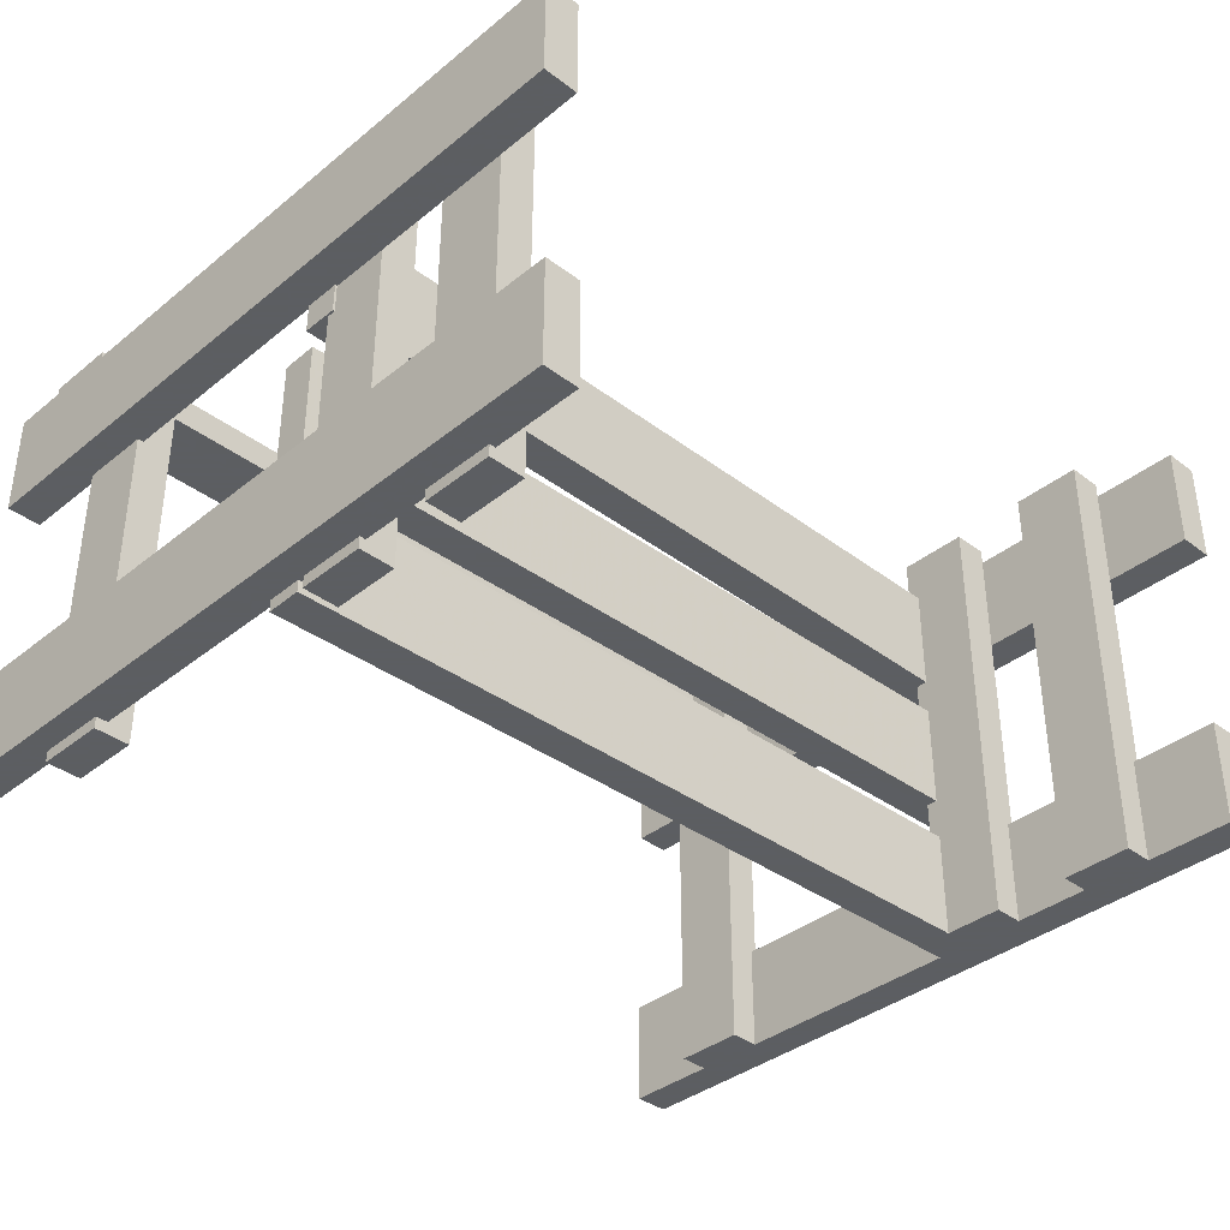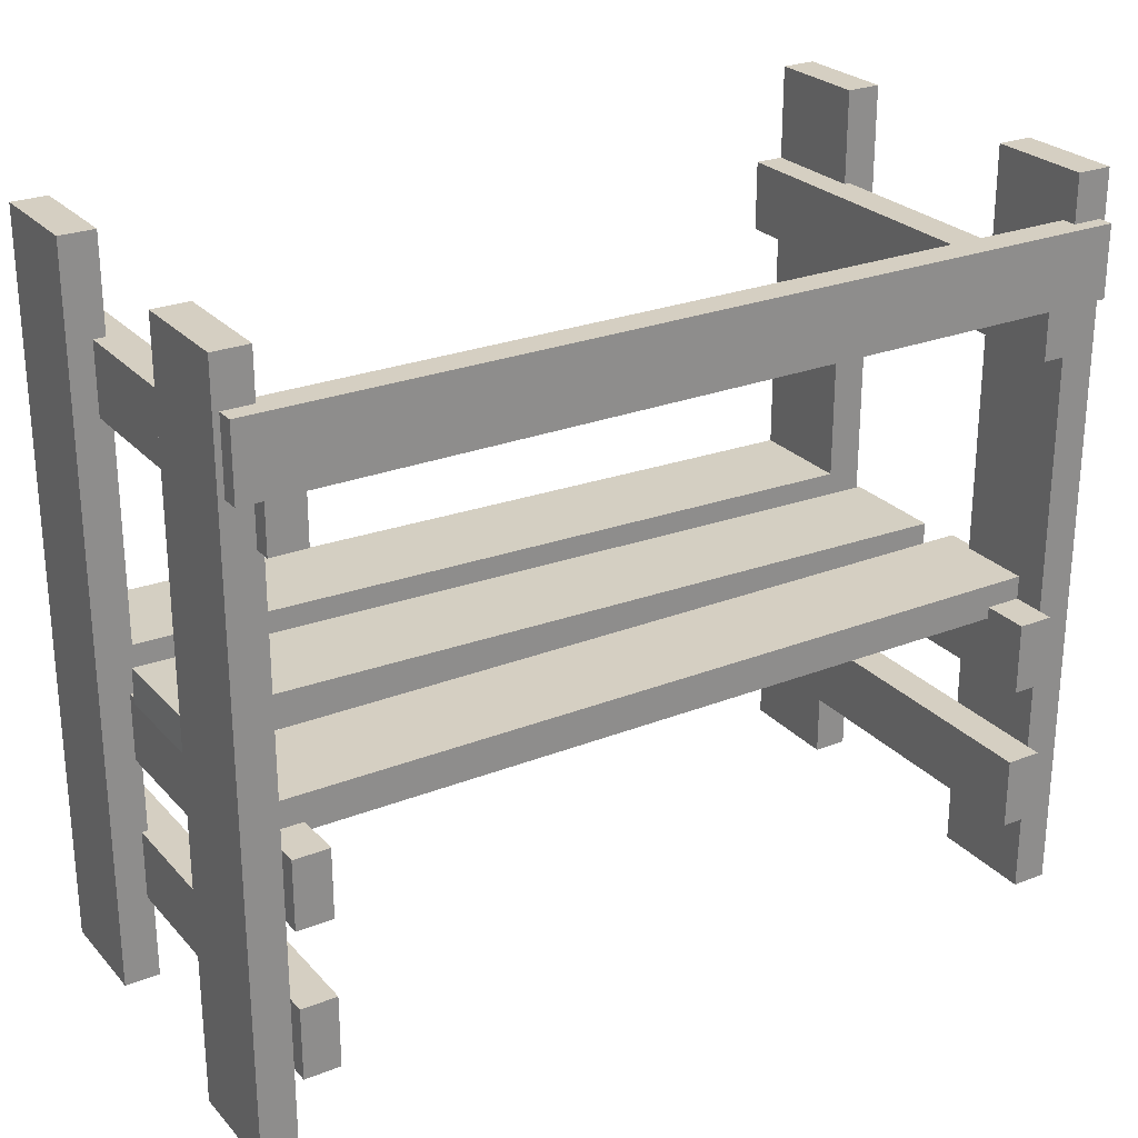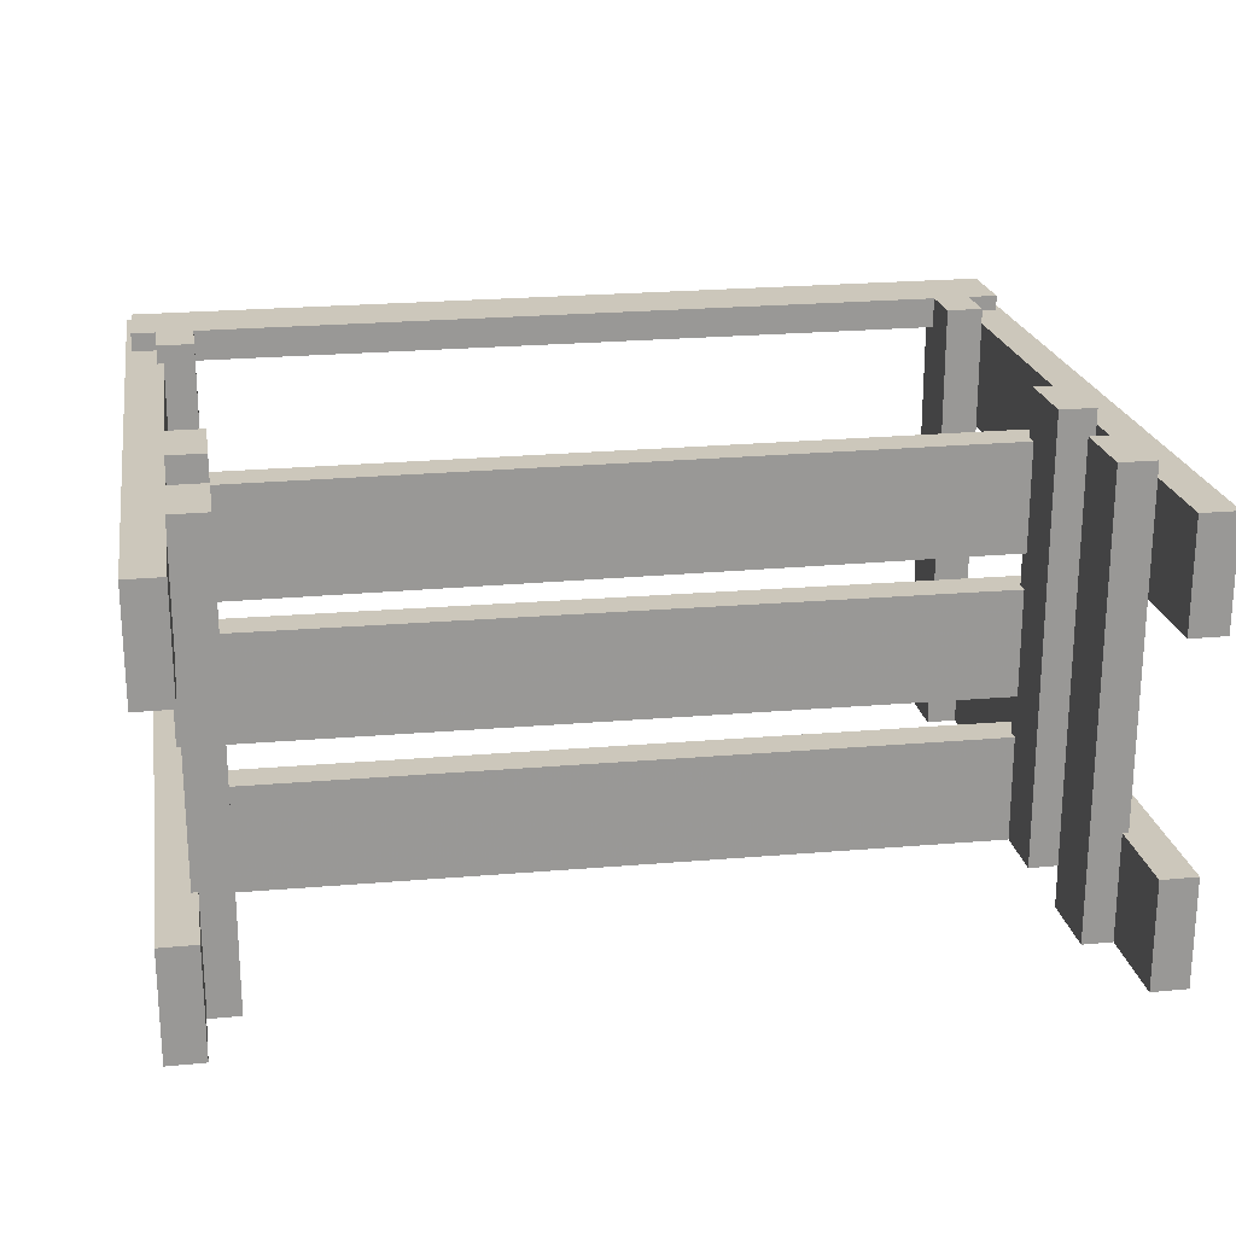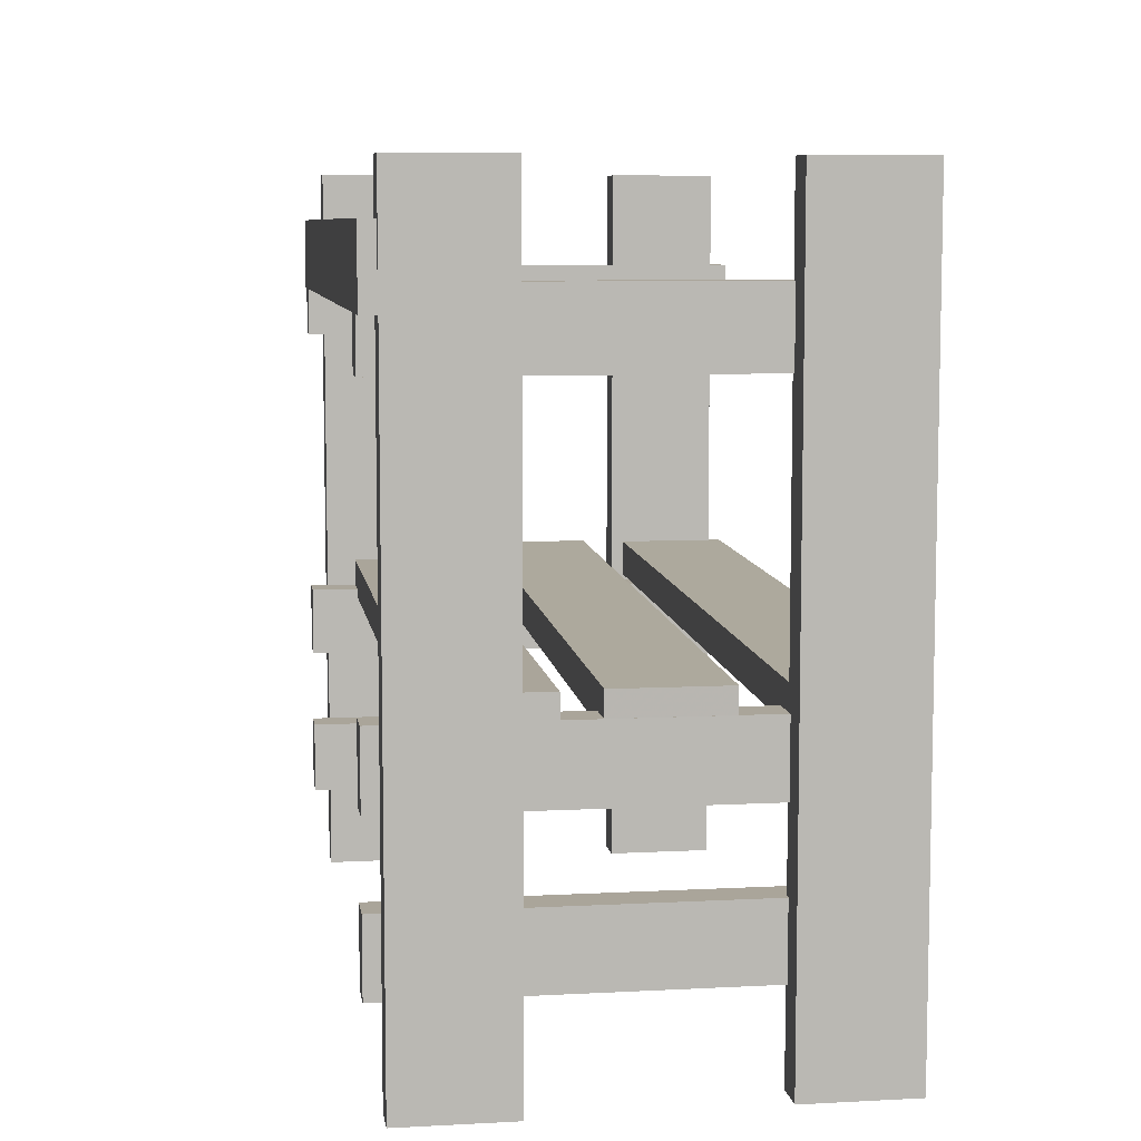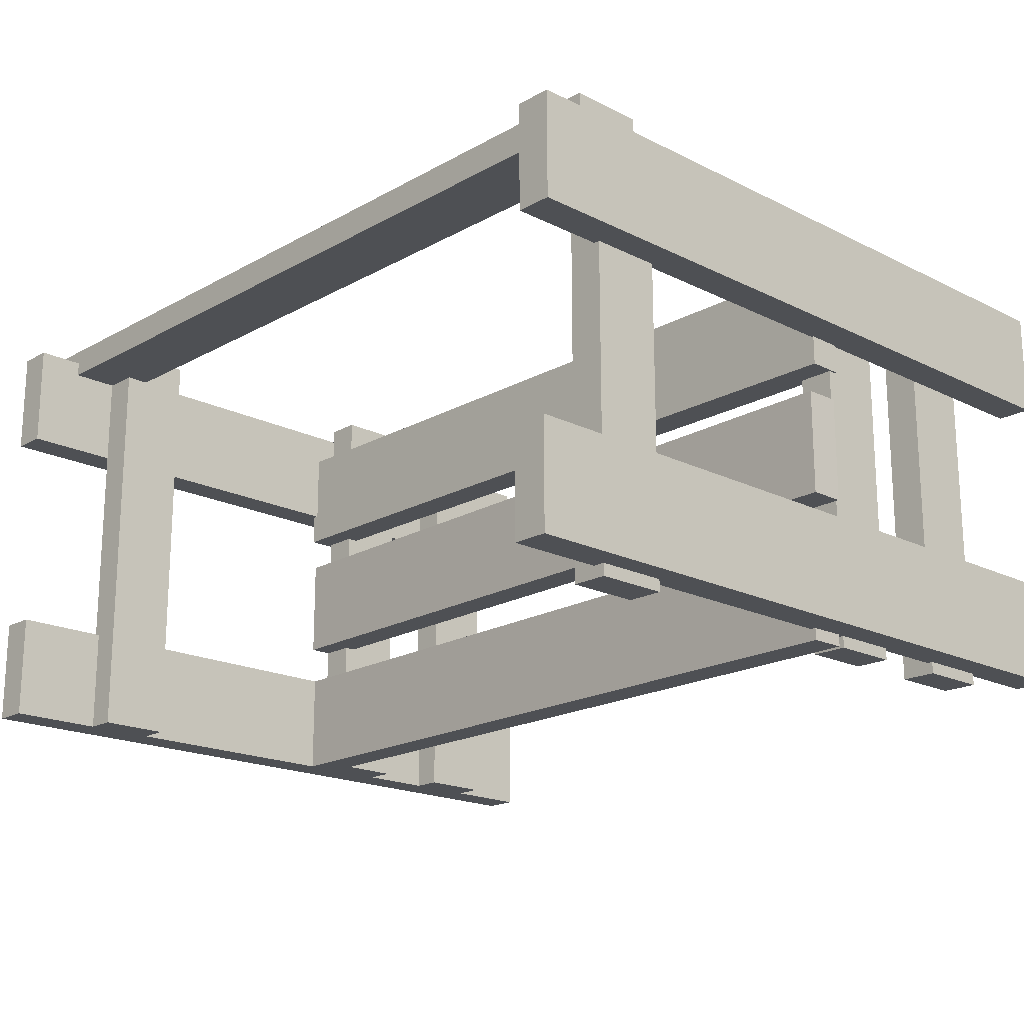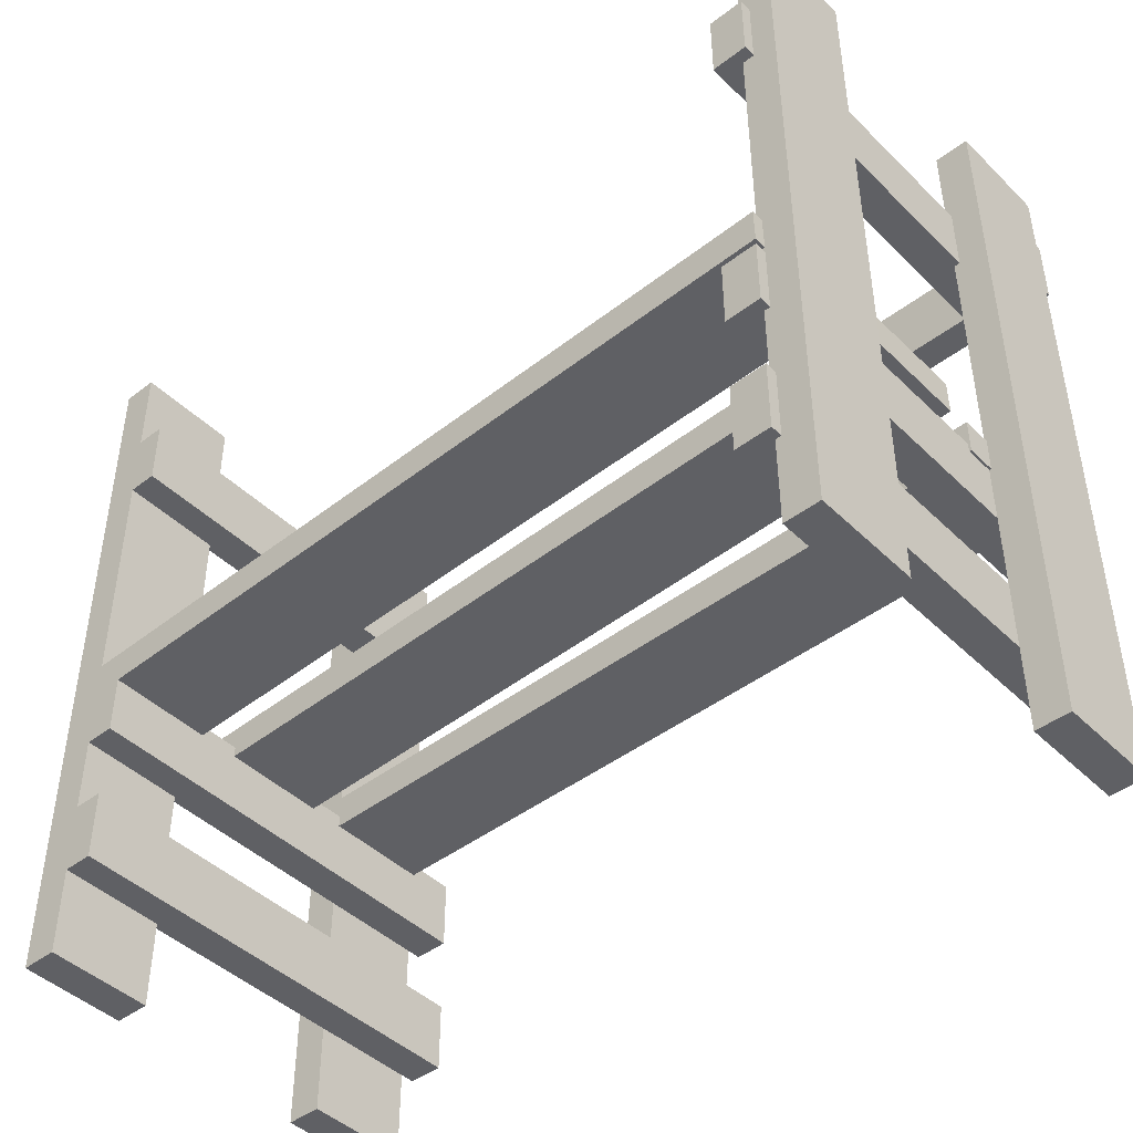
<metadata>
{"format":"obj","ext":"obj","renderer":"f3d","projection":"perspective","resolution":1024,"background":"white","views":[{"elev":-37.4,"azim":135.9,"up":"+Y"},{"elev":25.9,"azim":148.1,"up":"+Z"},{"elev":21.7,"azim":170.4,"up":"+Y"},{"elev":7.7,"azim":-98.4,"up":"+Z"},{"elev":-18.7,"azim":46.5,"up":"+Y"},{"elev":-44.6,"azim":41.7,"up":"+Z"}]}
</metadata>
<code>
o obj_0
v -6 		-22.6 		25
v -6 		-19 		25
v -5.8 		-8.6 		25
v -7 		-8.6 		19.4
v -5.8 		-12.2 		25
v -6 		-19 		0
v -6 		-22.6 		0
v -7 		-8.6 		25
v -7 		-8.6 		23.4
v -7 		-9 		23.4
v -5.8 		-12.2 		0
v -5.8 		-8.6 		0
v -32.8 		-19.4 		10.03
v -7 		-12.2 		21.8
v -7.2 		-19.4 		10.52
v -7.2 		-22.6 		10.52
v -6.8 		-12.2 		21.8
v -6.8 		-19 		21.8
v -6.8 		-19 		19.4
v -6.8 		-12.2 		19.4
v -7 		-12.2 		19.4
v -32.8 		-23 		10.03
v -7 		-23 		10.52
v -7.019 		-23 		11.72
v -33.8 		-23 		11.21
v -34 		-12.1 		11.2
v -34 		-19.4 		10.4
v -34 		-13.2 		10.4
v -33.99 		-18 		10.4
v -33.99 		-14.4 		10.4
v -7.019 		-22.6 		11.72
v -7.2 		-22.6 		11.72
v -34 		-8 		10.4
v -7.2 		-19.4 		11.72
v -34 		-8.5 		10.4
v -34 		-9.6 		10.4
v -33.8 		-19.4 		11.21
v -34 		-8.5 		0
v -34 		-12.1 		0
v -7 		-12.2 		25
v -34 		-9.6 		11.2
v -34 		-8 		3
v -34 		-8 		5.4
v -34 		-8 		8
v -7 		-8 		3
v -7 		-8.6 		3
v -7 		-12.2 		3
v -7 		-19 		3
v -34 		-8.5 		5.4
v -7.2 		-19 		3
v -34 		-12.1 		5.4
v -34 		-19.4 		5.4
v -8.2 		-8 		3
v -8.2 		-8 		5.4
v -7.2 		-19 		5.4
v -7 		-19 		5.4
v -7 		-12.2 		5.4
v -7 		-8.6 		5.4
v -7 		-8 		5.4
v -34 		-19.4 		3
v -34 		-12.1 		3
v -34 		-8.5 		3
v -7 		-8 		8
v -7 		-8.6 		8
v -7 		-12.2 		8
v -7 		-19 		8
v -7.2 		-19 		8
v -34 		-19.4 		8
v -8.2 		-8 		8
v -34 		-12.1 		8
v -34 		-8.5 		8
v -6.745 		-14.4 		11.72
v -6.745 		-18 		11.72
v -7.2 		-19 		0
v -32.8 		-23 		5.4
v -32.8 		-23 		3
v -34 		-19.4 		10
v -34 		-13.2 		10
v -34 		-12.1 		10
v -32.8 		-23 		8
v -33.8 		-23 		5.4
v -33.8 		-23 		3
v -6.927 		-12.2 		10
v -33.8 		-23 		8
v -34 		-18 		11.2
v -34 		-14.4 		11.2
v -6.927 		-13.2 		10
v -8.2 		-23 		5.4
v -8.2 		-23 		3
v -8.2 		-23 		8
v -7 		-23 		5.4
v -32.8 		-9.6 		10
v -8.2 		-9.6 		10
v -8.2 		-13.2 		10
v -32.8 		-13.2 		10
v -6.8 		-22.6 		21.8
v -6.8 		-23 		21.8
v -6.8 		-23 		19.4
v -6.8 		-22.6 		19.4
v -7 		-13.2 		10
v -7 		-12.2 		10
v -6.927 		-13.2 		11.2
v -7 		-9.6 		11.2
v -6.726 		-18 		10.52
v -6.726 		-14.4 		10.52
v -7 		-22.6 		10.52
v -6.927 		-12.2 		11.2
v -6.8 		-8 		21
v -6.8 		-8 		19.4
v -6 		-8 		23.4
v -6 		-8 		21
v -35.2 		-12.1 		0
v -35.2 		-8.5 		0
v -6 		-8.6 		23.4
v -6 		-8.6 		21
v -6.8 		-8.6 		21
v -6.8 		-8.6 		19.4
v -7 		-12.2 		11.2
v -35 		-23 		0
v -35 		-19.4 		0
v -35.2 		-8.5 		25
v -35.2 		-12.1 		25
v -35 		-19.4 		25
v -35 		-23 		25
v -35 		-8.5 		23.4
v -35 		-8.5 		21
v -35 		-8 		23.4
v -35 		-8 		21
v -7 		-23 		3
v -7.2 		-19 		25
v -7.2 		-22.6 		25
v -7 		-23 		10
v -7 		-23 		8
v -7.2 		-22.6 		3
v -7 		-22.6 		3
v -7 		-9 		21.8
v -7 		-22.6 		5.4
v -7.2 		-22.6 		5.4
v -7.2 		-22.6 		8
v -7 		-22.6 		8
v -33.8 		-23 		0
v -34.2 		-12.1 		10
v -34.2 		-12.1 		11.2
v -34.2 		-13.2 		10
v -34.2 		-13.2 		11.2
v -7.2 		-22.6 		0
v -8 		-8 		21
v -32.8 		-8 		21
v -8 		-9 		21
v -8 		-8 		19.4
v -32.8 		-9 		21
v -32.8 		-9 		21.8
v -32.8 		-8 		19.4
v -34 		-8 		19.4
v -34 		-8 		21
v -34 		-19 		19.4
v -34 		-12.1 		19.4
v -34 		-8.5 		19.4
v -7 		-13.2 		10.3
v -7 		-19 		10.3
v -7 		-19 		10
v -34 		-9 		21.8
v -34 		-9 		23.4
v -34 		-8.5 		23.4
v -32.8 		-14.4 		10.02
v -32.8 		-18 		10.02
v -34 		-12.1 		21.8
v -34 		-19 		21.8
v -34 		-8.5 		25
v -8.2 		-13.2 		10.3
v -34 		-12.1 		25
v -34 		-8.5 		21
v -33.8 		-23 		25
v -7.2 		-19 		10.3
v -33.8 		-19.4 		25
v -8 		-9 		21.8
v -7.2 		-19 		21.8
v -7 		-22.6 		10.3
v -7 		-23 		10.3
v -7 		-22.6 		10
v -7.2 		-19 		19.4
v -8.2 		-23 		10.3
v -7.2 		-22.6 		10.3
v -8 		-23 		21.8
v -8 		-23 		19.4
v -7.2 		-22.6 		21.8
v -7.2 		-22.6 		19.4
v -32.8 		-23 		21.8
v -32.8 		-23 		19.4
v -33.8 		-23 		21.8
v -33.8 		-23 		19.4
v -8.2 		-9.6 		10.3
v -8.2 		-8 		10.3
v -33.8 		-19.4 		0
v -7 		-8 		10.3
v -7 		-9.6 		10.3
v -7 		-8.6 		10.3
v -33.8 		-19.4 		19.4
v -33.8 		-19.4 		21.8
v -7 		-12.2 		0
v -7 		-8.6 		0
v -32.8 		-8 		5.4
v -32.8 		-8 		3
v -34 		-19.4 		21.8
v -34 		-19.4 		19.4
v -32.8 		-8 		8
v -32.8 		-18 		10.4
v -32.8 		-19.4 		10.4
v -33.8 		-19.4 		5.4
v -33.8 		-19.4 		3
v -32.8 		-13.2 		10.4
v -32.8 		-14.4 		10.4
v -33.8 		-19.4 		8
v -32.8 		-8 		10.4
v -32.8 		-9.6 		10.4
g group_0_15277357
f 8 40 3
f 8 9 10
f 5 11 12
f 5 12 3
f 13 15 16
f 17 18 19
f 17 19 20
f 17 14 18
f 23 24 22
f 25 22 24
f 21 20 19
f 2 160 19
f 2 19 18
f 27 29 28
f 29 30 28
f 211 28 30
f 25 24 32
f 31 32 24
f 211 145 28
f 34 37 32
f 36 215 35
f 25 32 37
f 158 41 35
f 36 35 41
f 50 53 47
f 48 50 47
f 46 47 53
f 45 46 53
f 51 202 49
f 3 114 8
f 55 57 54
f 56 57 55
f 54 57 58
f 54 58 59
f 61 62 203
f 42 203 62
f 67 69 65
f 66 67 65
f 64 65 69
f 63 64 69
f 44 206 71
f 74 50 48
f 43 42 62
f 43 62 49
f 56 55 67
f 66 56 67
f 200 12 11
f 61 60 52
f 61 52 51
f 79 70 78
f 70 68 78
f 77 78 68
f 56 66 6
f 49 71 70
f 49 70 51
f 38 62 61
f 38 61 39
f 75 81 82
f 75 82 76
f 5 107 11
f 65 57 11
f 29 85 86
f 29 86 30
f 75 209 81
f 66 161 6
f 84 213 80
f 101 65 83
f 71 49 113
f 49 62 113
f 38 113 62
f 87 100 101
f 87 101 83
f 2 6 160
f 92 93 94
f 92 94 95
f 96 97 98
f 96 98 99
f 99 7 1
f 96 99 1
f 1 131 96
f 181 19 160
f 99 31 7
f 2 1 7
f 2 7 6
f 178 180 7
f 106 178 7
f 5 17 20
f 65 11 83
f 5 40 17
f 14 17 40
f 83 11 107
f 21 107 20
f 23 106 24
f 31 24 106
f 115 12 197
f 111 108 110
f 107 102 87
f 107 87 83
f 110 114 115
f 110 115 111
f 108 116 117
f 108 117 109
f 118 21 103
f 109 117 4
f 5 20 107
f 118 107 21
f 115 116 108
f 115 108 111
f 121 122 171
f 110 9 114
f 103 26 118
f 114 3 115
f 12 115 3
f 107 118 102
f 121 113 112
f 121 112 122
f 116 115 117
f 197 117 115
f 113 121 126
f 125 126 121
f 4 117 197
f 9 8 114
f 125 127 128
f 125 128 126
f 105 72 73
f 105 73 104
f 123 120 119
f 123 119 124
f 91 88 89
f 91 89 129
f 132 90 133
f 131 1 130
f 2 130 1
f 5 3 40
f 135 129 134
f 129 89 134
f 128 172 126
f 136 176 14
f 125 164 127
f 88 91 138
f 137 138 91
f 150 4 21
f 19 181 21
f 140 133 139
f 133 90 139
f 172 158 126
f 126 35 113
f 81 209 84
f 213 84 209
f 121 169 125
f 109 150 108
f 108 150 147
f 143 157 122
f 142 143 112
f 112 143 122
f 109 4 150
f 81 84 119
f 127 164 110
f 144 145 143
f 144 143 142
f 146 135 134
f 177 130 18
f 2 18 130
f 139 138 137
f 139 137 140
f 97 184 98
f 26 143 145
f 96 186 97
f 127 110 148
f 110 108 147
f 113 38 112
f 39 112 38
f 185 187 98
f 149 147 150
f 120 194 119
f 96 131 186
f 82 81 119
f 141 82 119
f 147 149 151
f 147 151 148
f 106 7 31
f 10 9 163
f 177 186 131
f 177 131 130
f 39 61 112
f 51 70 112
f 152 188 151
f 136 14 10
f 14 40 10
f 8 10 40
f 153 148 151
f 68 120 77
f 123 27 120
f 197 103 4
f 21 4 103
f 147 148 110
f 148 155 127
f 144 142 79
f 153 154 155
f 153 155 148
f 119 84 25
f 153 198 157
f 157 158 153
f 153 158 154
f 159 160 161
f 159 161 100
f 162 152 163
f 144 28 145
f 9 110 164
f 163 9 164
f 166 80 165
f 158 35 126
f 71 113 35
f 152 162 167
f 121 171 169
f 154 158 172
f 154 172 155
f 159 170 174
f 159 174 160
f 157 156 168
f 157 168 167
f 124 173 175
f 123 124 175
f 157 41 158
f 26 41 157
f 162 163 167
f 171 167 163
f 150 185 149
f 185 184 149
f 164 169 163
f 171 163 169
f 177 14 176
f 18 14 177
f 178 179 132
f 178 132 180
f 155 128 127
f 185 150 181
f 21 181 150
f 155 172 128
f 151 149 176
f 176 10 152
f 151 176 152
f 163 152 10
f 10 176 136
f 164 125 169
f 51 112 61
f 142 112 70
f 79 142 70
f 90 132 182
f 179 182 132
f 26 157 143
f 167 122 157
f 171 122 167
f 182 179 183
f 178 183 179
f 140 7 180
f 52 120 68
f 60 120 52
f 194 120 60
f 185 98 184
f 79 78 144
f 184 97 186
f 99 98 187
f 77 27 78
f 28 78 27
f 182 170 94
f 182 94 90
f 188 190 191
f 188 191 189
f 78 28 144
f 191 198 189
f 170 182 174
f 183 174 182
f 174 183 15
f 198 191 25
f 44 71 33
f 35 33 71
f 87 102 159
f 100 87 159
f 173 190 175
f 7 74 6
f 145 211 102
f 170 95 94
f 191 124 25
f 119 25 124
f 191 190 124
f 173 124 190
f 159 102 170
f 74 48 6
f 32 31 187
f 99 187 31
f 44 33 206
f 176 149 184
f 119 194 141
f 176 184 177
f 186 177 184
f 192 193 93
f 185 181 187
f 153 151 189
f 188 189 151
f 196 197 192
f 193 192 197
f 193 197 195
f 156 157 198
f 153 189 198
f 7 146 74
f 64 195 197
f 188 152 199
f 190 188 199
f 167 199 152
f 200 201 12
f 37 198 25
f 175 190 199
f 204 168 156
f 204 156 205
f 92 95 206
f 95 165 206
f 192 93 92
f 156 198 205
f 167 168 199
f 204 199 168
f 43 202 42
f 203 42 202
f 205 123 204
f 37 27 205
f 175 204 123
f 37 205 198
f 165 105 104
f 165 104 166
f 43 49 202
f 199 204 175
f 32 187 34
f 187 181 34
f 181 174 34
f 22 80 13
f 85 73 86
f 72 86 73
f 69 90 94
f 94 93 69
f 193 69 93
f 22 25 84
f 80 22 84
f 45 53 54
f 45 54 59
f 207 29 208
f 106 16 178
f 183 178 16
f 63 69 193
f 63 193 195
f 181 160 174
f 80 166 13
f 16 15 183
f 207 208 13
f 76 203 75
f 202 75 203
f 29 27 208
f 15 34 174
f 95 211 165
f 206 165 80
f 207 13 166
f 166 104 207
f 104 73 207
f 85 207 73
f 207 85 29
f 75 202 209
f 51 209 202
f 41 26 103
f 145 102 26
f 118 26 102
f 215 92 214
f 60 61 210
f 203 76 210
f 82 210 76
f 212 165 211
f 211 30 212
f 80 213 206
f 213 70 206
f 197 196 103
f 95 170 211
f 170 102 211
f 53 89 54
f 88 54 89
f 206 214 92
f 103 196 192
f 92 215 192
f 134 89 50
f 53 50 89
f 214 206 33
f 165 212 105
f 72 105 212
f 215 214 35
f 33 35 214
f 54 88 55
f 138 55 88
f 13 16 22
f 23 22 16
f 23 16 106
f 215 103 192
f 139 90 67
f 69 67 90
f 36 41 215
f 103 215 41
f 72 212 86
f 82 141 210
f 194 210 141
f 51 52 209
f 30 86 212
f 203 210 61
f 68 70 213
f 71 206 70
f 123 205 27
f 213 209 68
f 52 68 209
f 60 210 194
f 77 120 27
f 74 146 134
f 74 134 50
f 55 138 139
f 55 139 67
f 48 47 57
f 48 57 56
f 161 66 100
f 66 65 100
f 101 100 65
f 37 34 208
f 15 208 34
f 91 129 135
f 91 135 137
f 27 37 208
f 13 208 15
f 180 132 133
f 180 133 140
f 46 45 59
f 46 59 58
f 195 64 63
f 200 47 46
f 200 46 201
f 57 65 64
f 57 64 58
f 161 160 6
f 56 6 48
f 135 7 137
f 146 7 135
f 140 137 7
f 57 47 11
f 200 11 47
f 197 12 64
f 201 46 12
f 46 58 12
f 64 12 58

</code>
